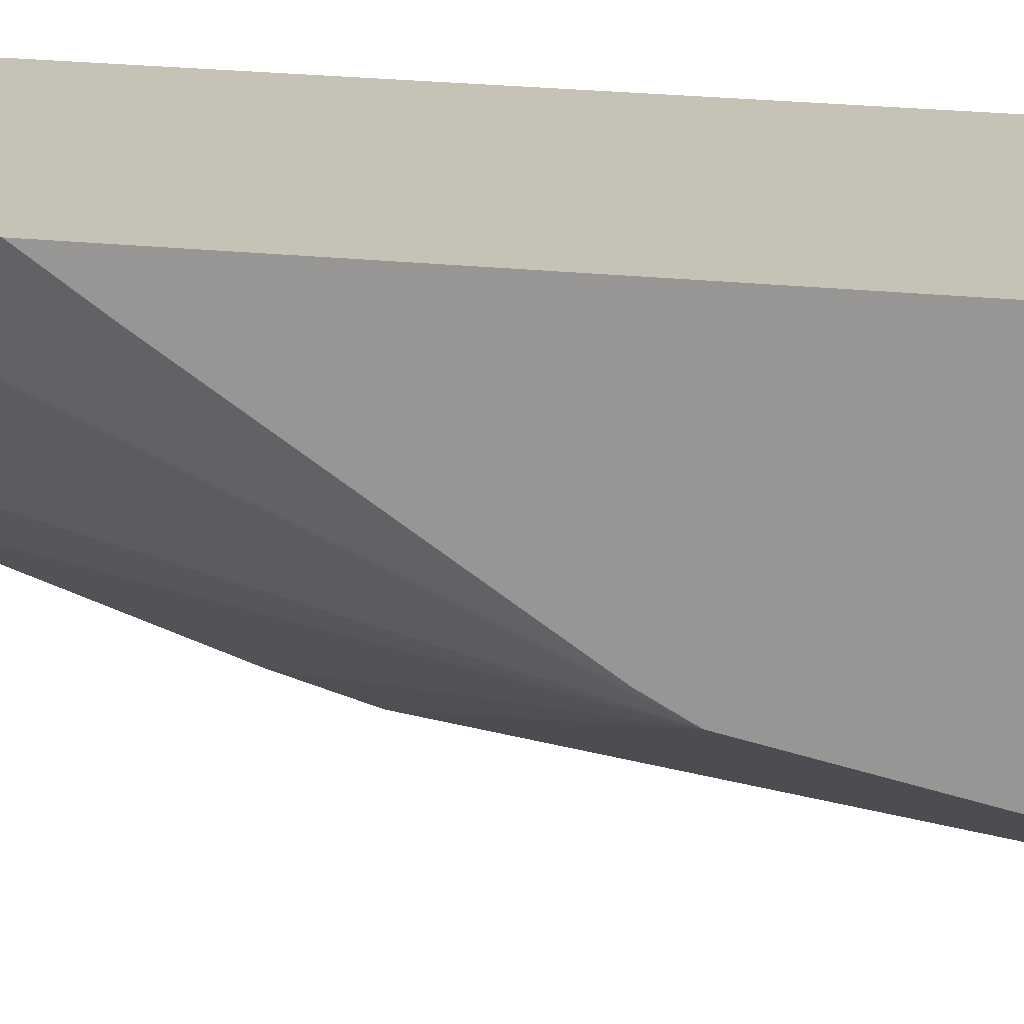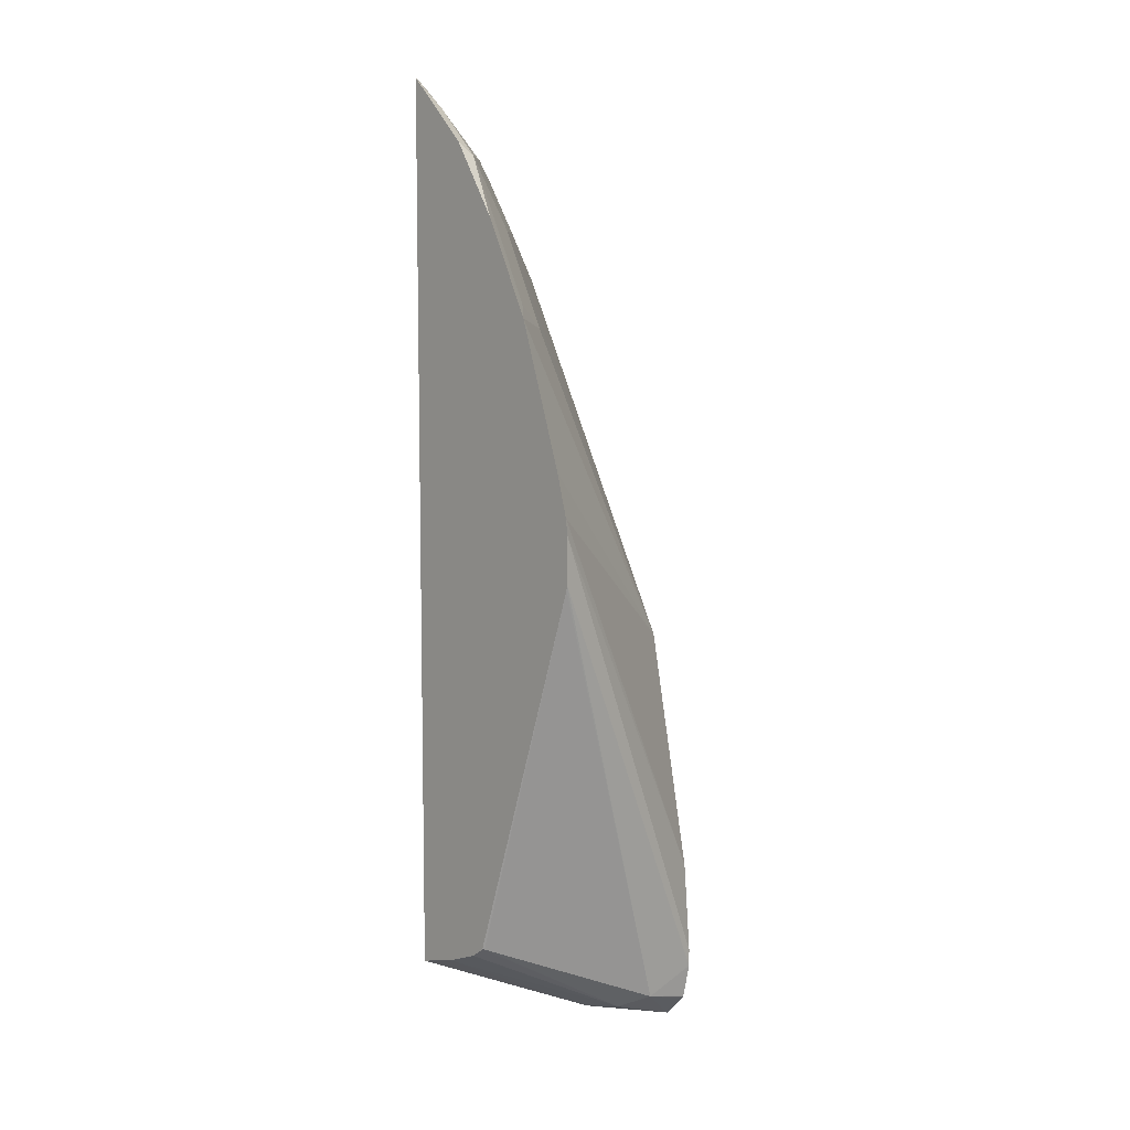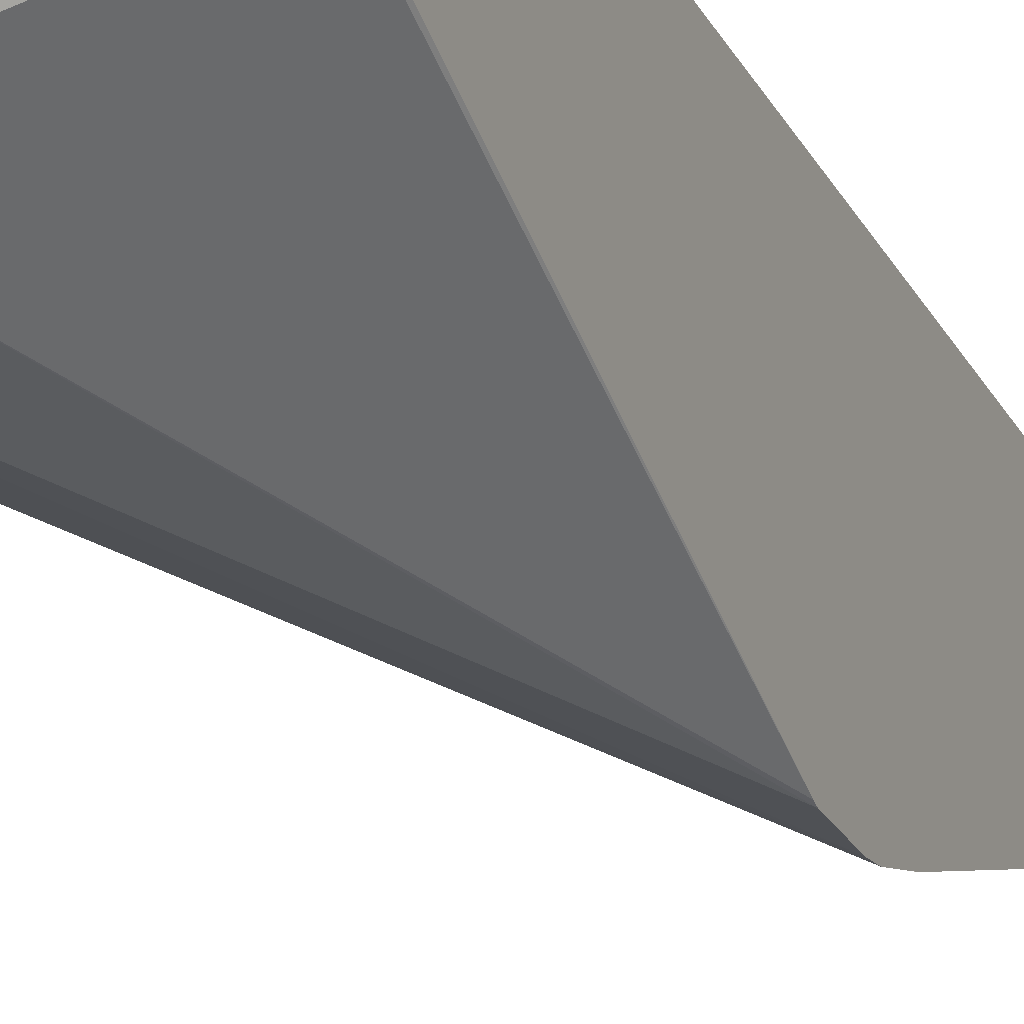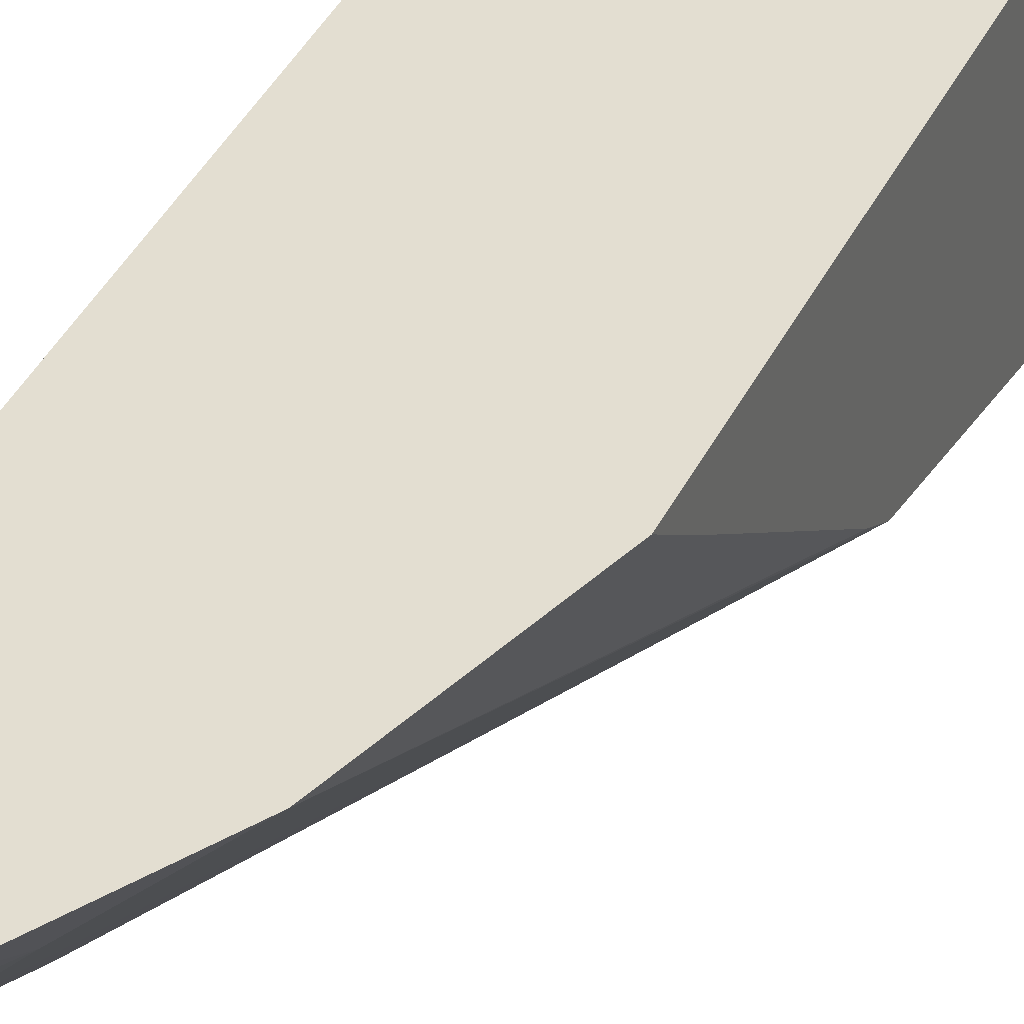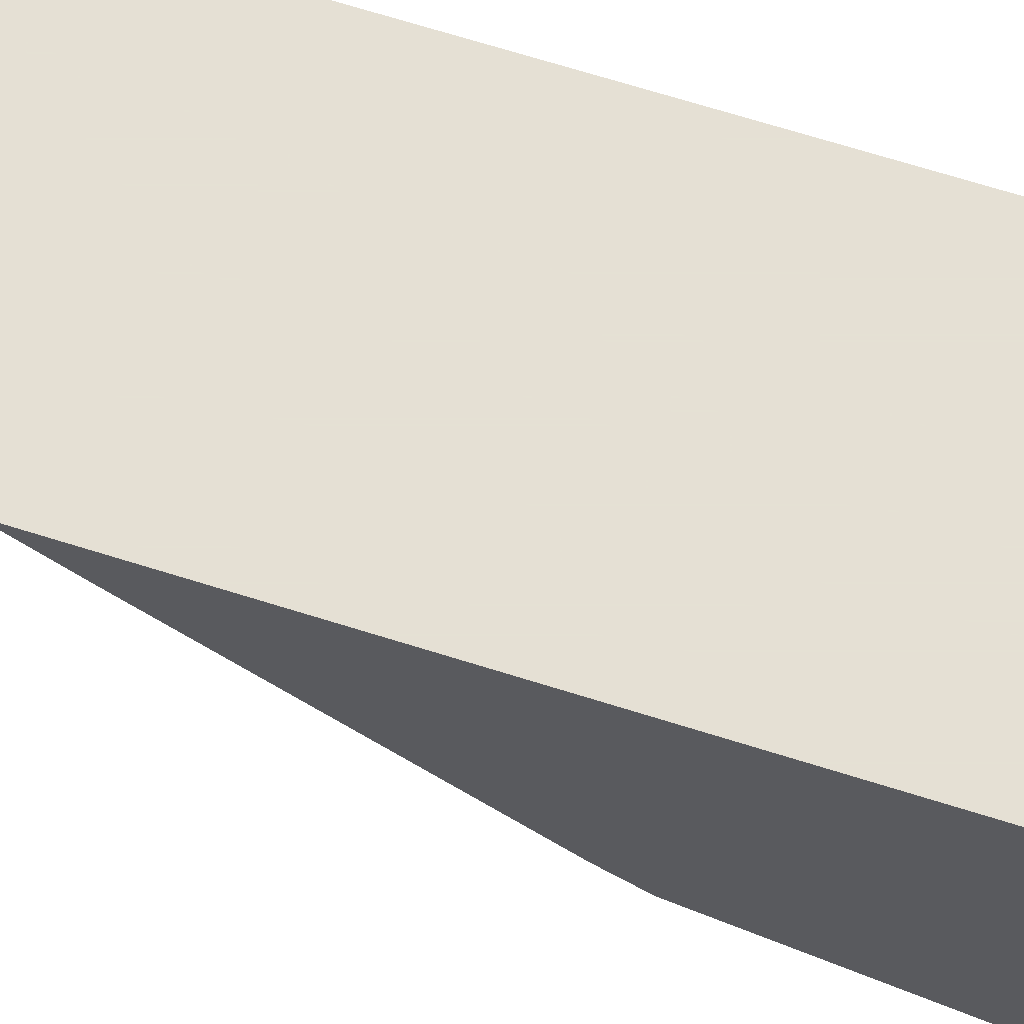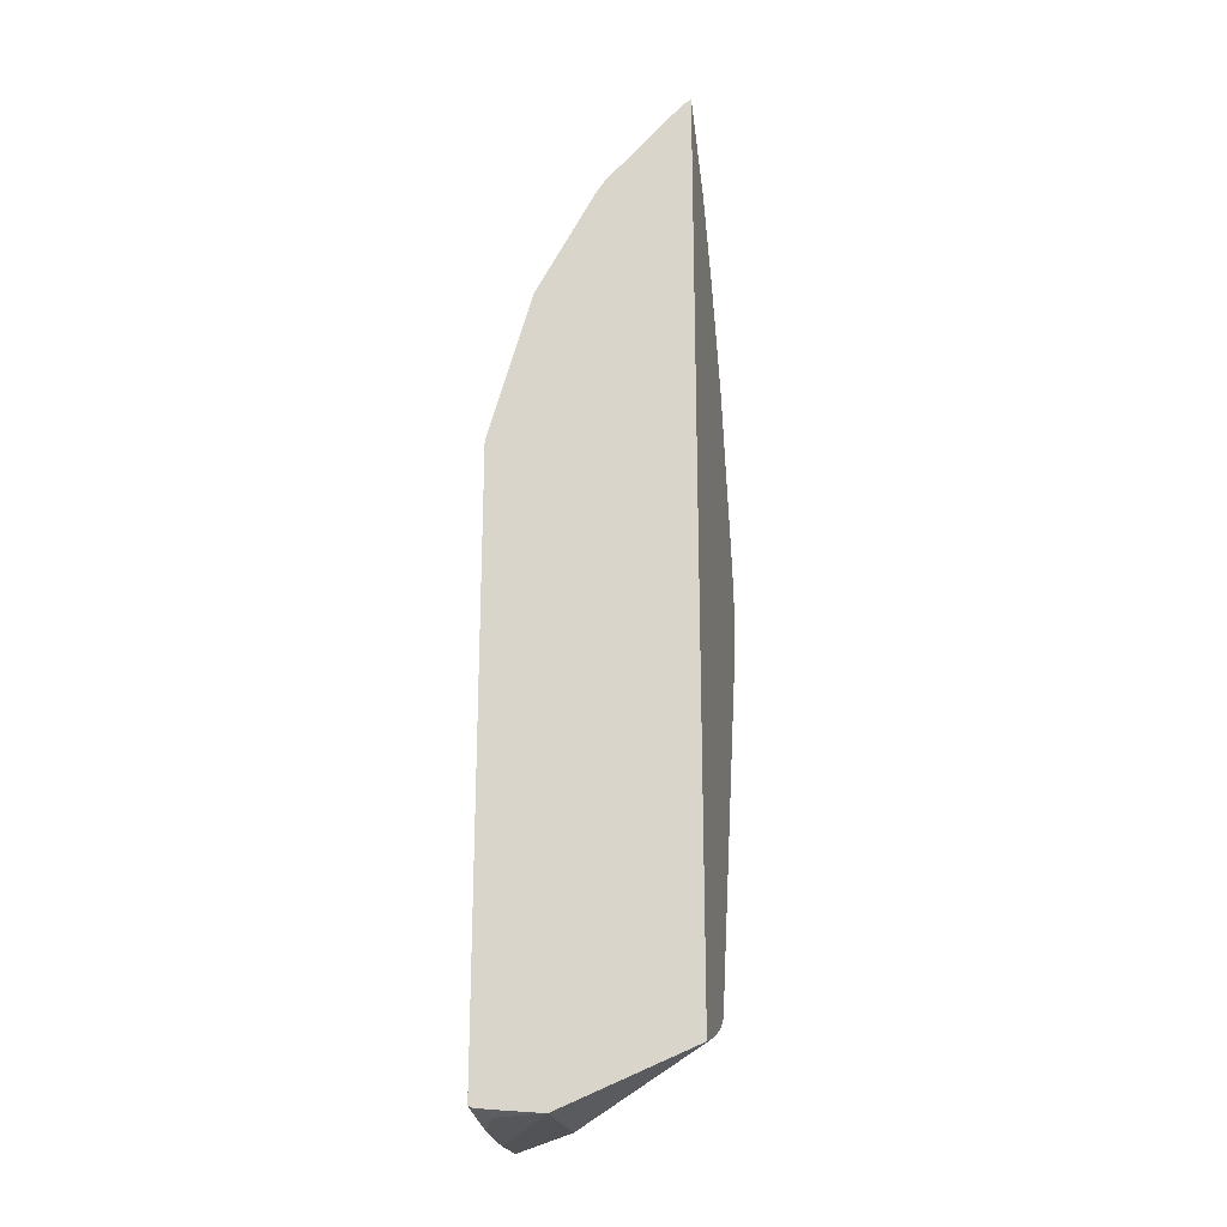
<metadata>
{"format":"obj","ext":"obj","renderer":"f3d","projection":"perspective","resolution":1024,"background":"white","views":[{"elev":19.3,"azim":101.8,"up":"+Y"},{"elev":7.8,"azim":-42.5,"up":"+Z"},{"elev":-22.4,"azim":-159.5,"up":"+Y"},{"elev":36.2,"azim":22.5,"up":"+Y"},{"elev":65.2,"azim":107.9,"up":"+Y"},{"elev":-22.1,"azim":-168.7,"up":"+Z"}]}
</metadata>
<code>
v 0.1209 0.6532 -0.01947
v 0.1209 0.6532 -2.138e-05
v 0.1209 0.6537 -0.02129
v 0.1846 0.6705 -0.204
v 0.2013 0.6639 -0.1928
v 0.1209 0.654 0.006591
v 0.2013 0.6639 -0.1858
v 0.2013 0.667 -0.1492
v 0.1209 0.7052 -0.1774
v 0.1215 0.7045 -0.1773
v 0.1781 0.6834 -0.2105
v 0.2013 0.6767 -0.2173
v 0.2013 0.6677 -0.2083
v 0.2008 0.6673 -0.2073
v 0.2013 0.667 -0.2068
v 0.1209 0.6588 0.02368
v 0.2013 0.6864 -0.05207
v 0.1209 0.7112 -0.1816
v 0.1749 0.6996 -0.2137
v 0.1652 0.6899 -0.204
v 0.1209 0.726 -0.1874
v 0.1741 0.7437 -0.2137
v 0.2013 0.6962 -0.2173
v 0.2013 0.6671 -0.2074
v 0.1209 0.6783 0.082
v 0.2013 0.6867 -0.05157
v 0.1425 0.6932 0.07771
v 0.1209 0.7437 -0.1921
v 0.1943 0.7437 -0.2118
v 0.1943 0.7385 -0.2137
v 0.2013 0.7182 -0.2155
v 0.1263 0.6851 0.08745
v 0.1263 0.7045 0.1263
v 0.1209 0.6977 0.1209
v 0.2013 0.6872 -0.05056
v 0.1425 0.7126 0.1166
v 0.1209 0.7437 0.1778
v 0.1995 0.7437 -0.2112
v 0.2013 0.7437 -0.2105
v 0.1263 0.7142 0.1457
v 0.1209 0.7169 0.1512
v 0.2013 0.6913 -0.04302
v 0.1832 0.7437 0.09716
v 0.162 0.732 0.1166
v 0.1458 0.7336 0.1457
v 0.1209 0.7364 0.1706
v 0.1263 0.7336 0.1652
v 0.1249 0.7437 0.1749
v 0.2013 0.7437 0.03525
v 0.2013 0.7338 0.02094
v 0.1589 0.7437 0.1395
v 0.1555 0.7437 0.1443
v 0.1443 0.7437 0.1555
f 22 51 43
f 22 43 49
f 22 49 39
f 22 39 38
f 47 53 48
f 25 32 33
f 22 52 51
f 25 33 34
f 26 35 36
f 22 38 29
f 22 53 52
f 19 21 28
f 22 37 48
f 22 28 37
f 22 31 23
f 22 30 31
f 22 29 30
f 19 28 22
f 18 21 20
f 17 27 25
f 17 26 27
f 26 36 27
f 22 48 53
f 27 36 33
f 40 46 41
f 29 38 30
f 16 17 25
f 47 52 53
f 45 52 47
f 45 51 52
f 44 51 45
f 43 51 44
f 43 50 49
f 42 50 43
f 40 47 46
f 40 45 47
f 27 33 32
f 37 47 48
f 36 45 40
f 36 44 45
f 35 44 36
f 35 43 44
f 35 42 43
f 34 40 41
f 33 40 34
f 33 36 40
f 31 38 39
f 30 38 31
f 37 46 47
f 14 24 15
f 25 27 32
f 12 22 23
f 4 11 12
f 4 10 11
f 3 10 4
f 3 9 10
f 2 8 6
f 2 7 8
f 1 7 2
f 1 5 7
f 1 4 5
f 1 3 4
f 4 12 13
f 1 9 3
f 1 21 18
f 1 28 21
f 1 37 28
f 1 46 37
f 1 41 46
f 1 34 41
f 1 16 25
f 1 6 16
f 1 2 6
f 13 24 14
f 1 18 9
f 4 13 14
f 1 25 34
f 4 15 5
f 12 19 22
f 4 14 15
f 11 21 19
f 11 18 20
f 11 19 12
f 9 11 10
f 9 18 11
f 6 17 16
f 6 8 17
f 5 8 7
f 5 17 8
f 11 20 21
f 5 35 26
f 5 26 17
f 5 15 24
f 5 13 12
f 5 12 23
f 5 23 31
f 5 24 13
f 5 39 49
f 5 49 50
f 5 50 42
f 5 42 35
f 5 31 39

</code>
